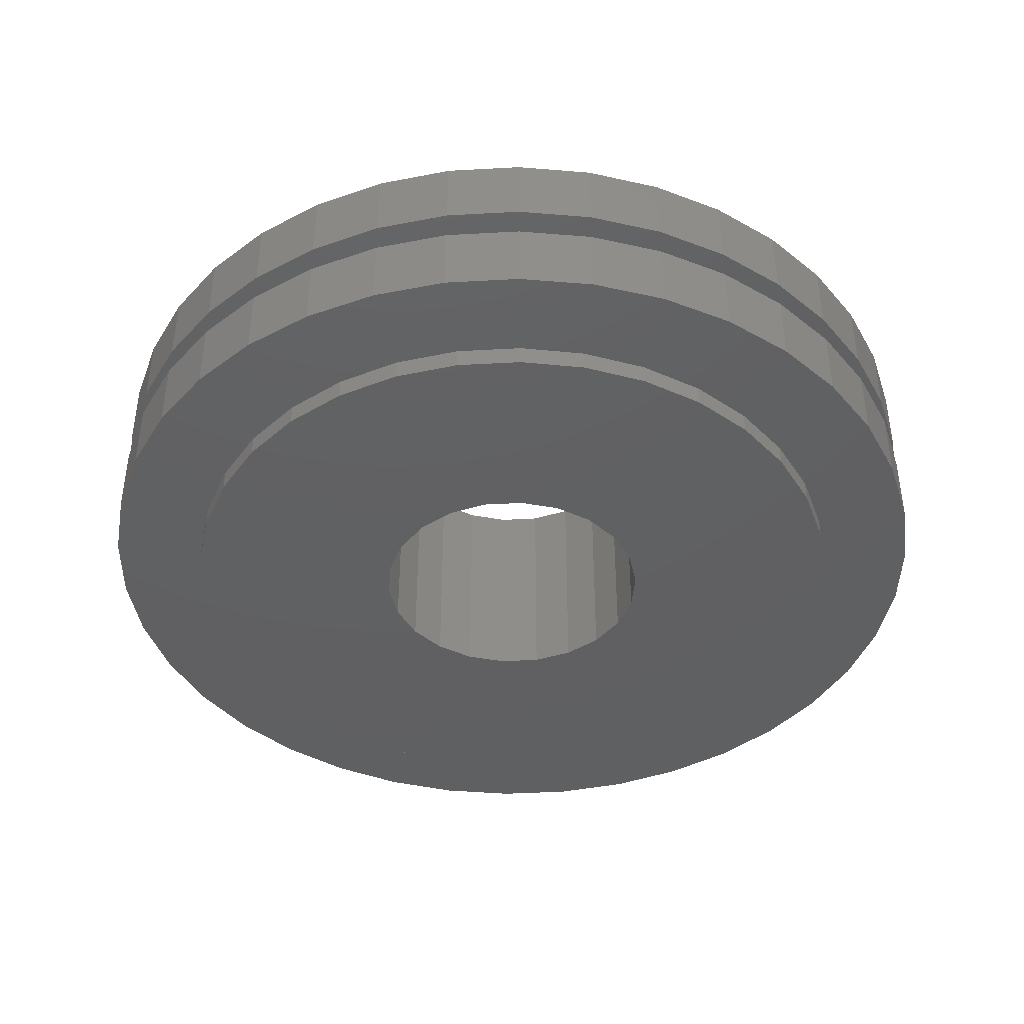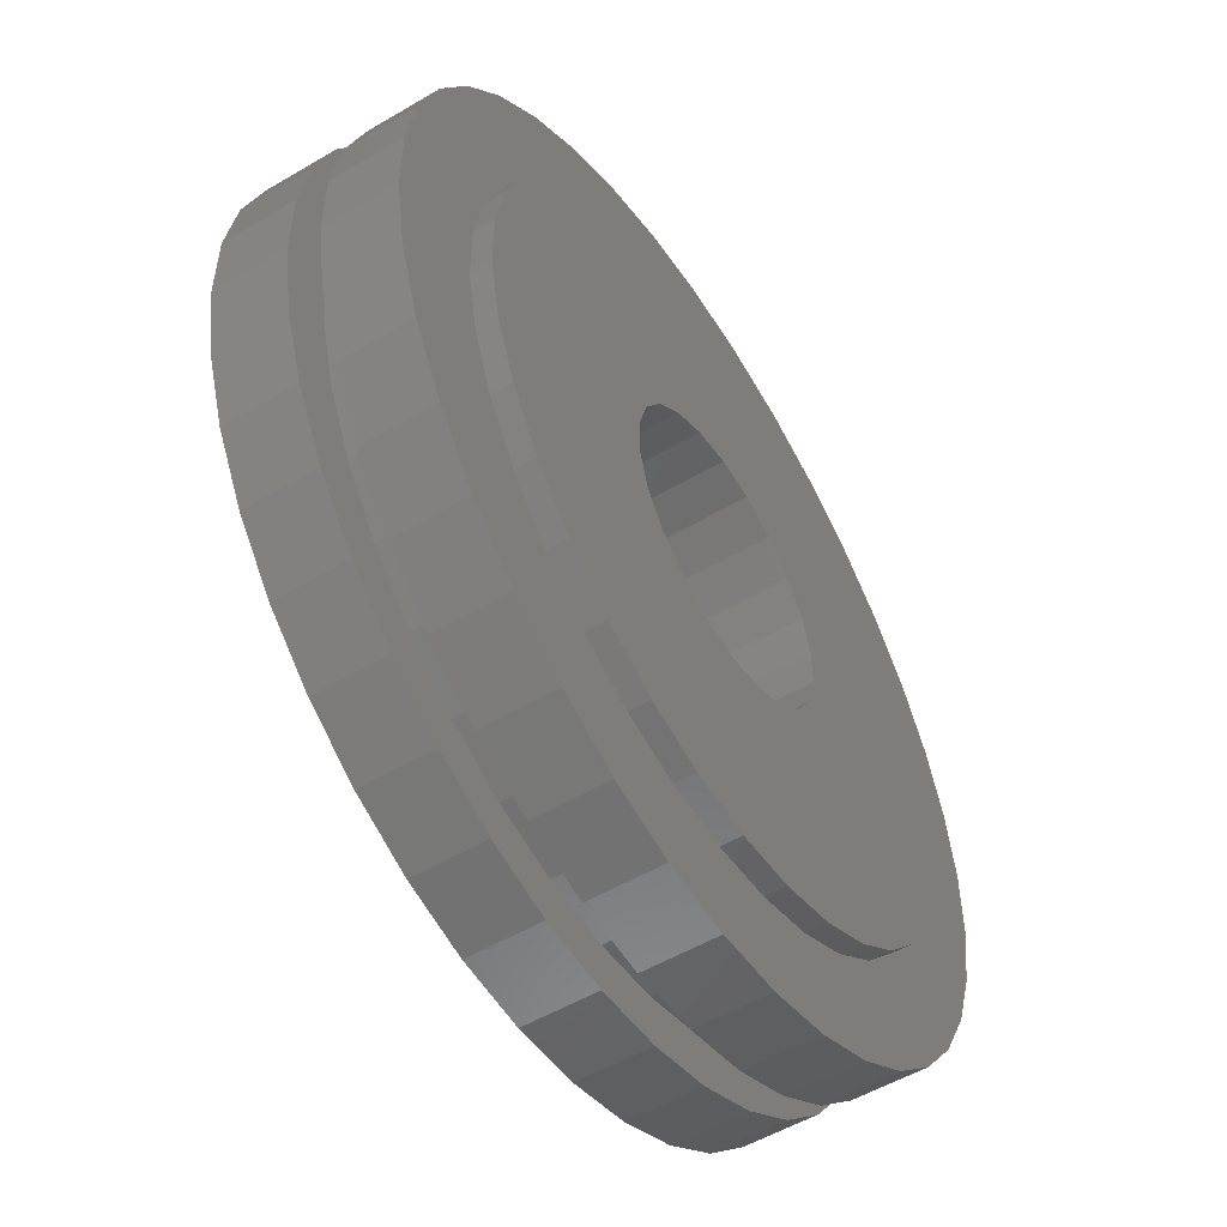
<metadata>
{"format":"stl","ext":"stl","renderer":"f3d","projection":"perspective","resolution":1024,"background":"white","views":[{"elev":-41.9,"azim":-86.2,"up":"+Y"},{"elev":-53.4,"azim":-57.8,"up":"+Z"}]}
</metadata>
<code>
# stl→obj: 404 verts, 808 faces
v 148.9 0 102.1
v 170.5 0 33.35
v 162.1 0 104
v 191.4 0 39.29
v 174.2 0 109.5
v 135.7 0 104
v 127.3 0 33.35
v 148.9 0 31.35
v 184.3 0 179.5
v 228.1 0 235.8
v 174.2 0 188.3
v 210.8 0 248.8
v 162.1 0 193.8
v 195.2 0 155.6
v 262 0 181.1
v 191.5 0 168.3
v 254.1 0 201.3
v 242.7 0 219.7
v 113.5 0 118.3
v 69.71 0 62.03
v 123.6 0 109.5
v 87.02 0 48.95
v 106.4 0 39.29
v 191.5 0 129.5
v 262 0 116.7
v 195.2 0 142.2
v 266 0 138.1
v 266 0 159.7
v 210.8 0 48.95
v 228.1 0 62.03
v 184.3 0 118.3
v 242.7 0 78.06
v 254.1 0 96.5
v 102.6 0 142.2
v 35.84 0 116.7
v 106.3 0 129.5
v 43.67 0 96.5
v 55.09 0 78.06
v 106.3 0 168.3
v 35.84 0 181.1
v 102.6 0 155.6
v 31.85 0 159.7
v 31.85 0 138.1
v 123.6 0 188.3
v 69.71 0 235.8
v 113.5 0 179.5
v 55.09 0 219.7
v 43.67 0 201.3
v 148.9 0 195.7
v 127.3 0 264.5
v 135.7 0 193.8
v 106.4 0 258.5
v 87.02 0 248.8
v 191.4 0 258.5
v 170.5 0 264.5
v 148.9 0 266.5
v 170.5 6.807 33.35
v 191.4 6.807 39.29
v 210.8 6.807 48.95
v 228.1 6.807 62.03
v 242.7 6.807 78.06
v 254.1 6.807 96.5
v 262 6.807 116.7
v 266 6.807 138.1
v 266 6.807 159.7
v 262 6.807 181.1
v 254.1 6.807 201.3
v 242.7 6.807 219.7
v 228.1 6.807 235.8
v 210.8 6.807 248.8
v 191.4 6.807 258.5
v 170.5 6.807 264.5
v 148.9 6.807 266.5
v 127.3 6.807 264.5
v 106.4 6.807 258.5
v 87.02 6.807 248.8
v 69.71 6.807 235.8
v 55.09 6.807 219.7
v 43.67 6.807 201.3
v 35.84 6.807 181.1
v 31.85 6.807 159.7
v 31.85 6.807 138.1
v 35.84 6.807 116.7
v 43.67 6.807 96.5
v 55.09 6.807 78.06
v 69.71 6.807 62.03
v 87.02 6.807 48.95
v 106.4 6.807 39.29
v 127.3 6.807 33.35
v 148.9 6.807 31.35
v 39.35 6.807 48.05
v 57.44 6.807 31.4
v 78.03 6.807 17.95
v 100.6 6.807 8.068
v 124.4 6.807 2.031
v 148.9 6.807 0
v 173.4 6.807 2.031
v 197.2 6.807 8.068
v 219.8 6.807 17.95
v 39.35 6.807 249.7
v 24.25 6.807 230.3
v 12.54 6.807 208.7
v 4.556 6.807 185.5
v 0.5086 6.807 161.2
v 0.5086 6.807 136.6
v 4.556 6.807 112.3
v 12.54 6.807 89.09
v 24.25 6.807 67.46
v 258.5 6.807 249.7
v 240.4 6.807 266.4
v 219.8 6.807 279.9
v 197.2 6.807 289.7
v 173.4 6.807 295.8
v 148.9 6.807 297.8
v 124.4 6.807 295.8
v 100.6 6.807 289.7
v 78.03 6.807 279.9
v 57.44 6.807 266.4
v 240.4 6.807 31.4
v 258.5 6.807 48.05
v 273.6 6.807 67.46
v 285.3 6.807 89.09
v 293.2 6.807 112.3
v 297.3 6.807 136.6
v 297.3 6.807 161.2
v 293.2 6.807 185.5
v 285.3 6.807 208.7
v 273.6 6.807 230.3
v 173.4 30.63 2.031
v 197.2 30.63 8.068
v 219.8 30.63 17.95
v 240.4 30.63 31.4
v 258.5 30.63 48.05
v 273.6 30.63 67.46
v 285.3 30.63 89.09
v 293.2 30.63 112.3
v 297.3 30.63 136.6
v 297.3 30.63 161.2
v 293.2 30.63 185.5
v 285.3 30.63 208.7
v 273.6 30.63 230.3
v 258.5 30.63 249.7
v 240.4 30.63 266.4
v 219.8 30.63 279.9
v 197.2 30.63 289.7
v 173.4 30.63 295.8
v 148.9 30.63 297.8
v 124.4 30.63 295.8
v 100.6 30.63 289.7
v 78.03 30.63 279.9
v 57.44 30.63 266.4
v 39.35 30.63 249.7
v 24.25 30.63 230.3
v 12.54 30.63 208.7
v 4.556 30.63 185.5
v 0.5086 30.63 161.2
v 0.5086 30.63 136.6
v 4.556 30.63 112.3
v 12.54 30.63 89.09
v 24.25 30.63 67.46
v 39.35 30.63 48.05
v 57.44 30.63 31.4
v 78.03 30.63 17.95
v 100.6 30.63 8.068
v 124.4 30.63 2.031
v 148.9 30.63 0
v 282.1 30.63 148.9
v 280.1 30.63 125.8
v 274.1 30.63 103.3
v 264.3 30.63 82.29
v 251 30.63 63.26
v 234.5 30.63 46.84
v 215.5 30.63 33.52
v 194.5 30.63 23.71
v 172 30.63 17.7
v 148.9 30.63 15.67
v 125.8 30.63 17.7
v 103.3 30.63 23.71
v 82.29 30.63 33.52
v 63.26 30.63 46.84
v 46.84 30.63 63.26
v 33.52 30.63 82.29
v 23.71 30.63 103.3
v 17.7 30.63 125.8
v 15.67 30.63 148.9
v 17.7 30.63 172
v 23.71 30.63 194.5
v 33.52 30.63 215.5
v 46.84 30.63 234.5
v 63.26 30.63 251
v 82.29 30.63 264.3
v 103.3 30.63 274.1
v 125.8 30.63 280.1
v 148.9 30.63 282.1
v 172 30.63 280.1
v 194.5 30.63 274.1
v 215.5 30.63 264.3
v 234.5 30.63 251
v 251 30.63 234.5
v 264.3 30.63 215.5
v 274.1 30.63 194.5
v 280.1 30.63 172
v 172 40.84 17.7
v 194.5 40.84 23.71
v 215.5 40.84 33.52
v 234.5 40.84 46.84
v 251 40.84 63.26
v 264.3 40.84 82.29
v 274.1 40.84 103.3
v 280.1 40.84 125.8
v 282.1 40.84 148.9
v 280.1 40.84 172
v 274.1 40.84 194.5
v 264.3 40.84 215.5
v 251 40.84 234.5
v 234.5 40.84 251
v 215.5 40.84 264.3
v 194.5 40.84 274.1
v 172 40.84 280.1
v 148.9 40.84 282.1
v 125.8 40.84 280.1
v 103.3 40.84 274.1
v 82.29 40.84 264.3
v 63.26 40.84 251
v 46.84 40.84 234.5
v 33.52 40.84 215.5
v 23.71 40.84 194.5
v 17.7 40.84 172
v 15.67 40.84 148.9
v 17.7 40.84 125.8
v 23.71 40.84 103.3
v 33.52 40.84 82.29
v 46.84 40.84 63.26
v 63.26 40.84 46.84
v 82.29 40.84 33.52
v 103.3 40.84 23.71
v 125.8 40.84 17.7
v 148.9 40.84 15.67
v 297.3 40.84 161.2
v 293.2 40.84 185.5
v 285.3 40.84 208.7
v 273.6 40.84 230.3
v 258.5 40.84 249.7
v 240.4 40.84 266.4
v 219.8 40.84 279.9
v 197.2 40.84 289.7
v 173.4 40.84 295.8
v 148.9 40.84 297.8
v 124.4 40.84 295.8
v 100.6 40.84 289.7
v 78.03 40.84 279.9
v 57.44 40.84 266.4
v 39.35 40.84 249.7
v 24.25 40.84 230.3
v 12.54 40.84 208.7
v 4.556 40.84 185.5
v 0.5086 40.84 161.2
v 0.5086 40.84 136.6
v 4.556 40.84 112.3
v 12.54 40.84 89.09
v 24.25 40.84 67.46
v 39.35 40.84 48.05
v 57.44 40.84 31.4
v 78.03 40.84 17.95
v 100.6 40.84 8.068
v 124.4 40.84 2.031
v 148.9 40.84 0
v 173.4 40.84 2.031
v 197.2 40.84 8.068
v 219.8 40.84 17.95
v 240.4 40.84 31.4
v 258.5 40.84 48.05
v 273.6 40.84 67.46
v 285.3 40.84 89.09
v 293.2 40.84 112.3
v 297.3 40.84 136.6
v 173.4 64.67 2.031
v 197.2 64.67 8.068
v 219.8 64.67 17.95
v 240.4 64.67 31.4
v 258.5 64.67 48.05
v 273.6 64.67 67.46
v 285.3 64.67 89.09
v 293.2 64.67 112.3
v 297.3 64.67 136.6
v 297.3 64.67 161.2
v 293.2 64.67 185.5
v 285.3 64.67 208.7
v 273.6 64.67 230.3
v 258.5 64.67 249.7
v 240.4 64.67 266.4
v 219.8 64.67 279.9
v 197.2 64.67 289.7
v 173.4 64.67 295.8
v 148.9 64.67 297.8
v 124.4 64.67 295.8
v 100.6 64.67 289.7
v 78.03 64.67 279.9
v 57.44 64.67 266.4
v 39.35 64.67 249.7
v 24.25 64.67 230.3
v 12.54 64.67 208.7
v 4.556 64.67 185.5
v 0.5086 64.67 161.2
v 0.5086 64.67 136.6
v 4.556 64.67 112.3
v 12.54 64.67 89.09
v 24.25 64.67 67.46
v 39.35 64.67 48.05
v 57.44 64.67 31.4
v 78.03 64.67 17.95
v 100.6 64.67 8.068
v 124.4 64.67 2.031
v 148.9 64.67 0
v 242.7 64.67 78.06
v 228.1 64.67 62.03
v 210.8 64.67 48.95
v 191.4 64.67 39.29
v 170.5 64.67 33.35
v 148.9 64.67 31.35
v 127.3 64.67 33.35
v 106.4 64.67 39.29
v 87.02 64.67 48.95
v 69.71 64.67 62.03
v 55.09 64.67 78.06
v 43.67 64.67 96.5
v 35.84 64.67 116.7
v 31.85 64.67 138.1
v 31.85 64.67 159.7
v 35.84 64.67 181.1
v 43.67 64.67 201.3
v 55.09 64.67 219.7
v 69.71 64.67 235.8
v 87.02 64.67 248.8
v 106.4 64.67 258.5
v 127.3 64.67 264.5
v 148.9 64.67 266.5
v 170.5 64.67 264.5
v 191.4 64.67 258.5
v 210.8 64.67 248.8
v 228.1 64.67 235.8
v 242.7 64.67 219.7
v 254.1 64.67 201.3
v 262 64.67 181.1
v 266 64.67 159.7
v 266 64.67 138.1
v 262 64.67 116.7
v 254.1 64.67 96.5
v 170.5 74.88 33.35
v 191.4 74.88 39.29
v 210.8 74.88 48.95
v 228.1 74.88 62.03
v 242.7 74.88 78.06
v 254.1 74.88 96.5
v 262 74.88 116.7
v 266 74.88 138.1
v 266 74.88 159.7
v 262 74.88 181.1
v 254.1 74.88 201.3
v 242.7 74.88 219.7
v 228.1 74.88 235.8
v 210.8 74.88 248.8
v 191.4 74.88 258.5
v 170.5 74.88 264.5
v 148.9 74.88 266.5
v 127.3 74.88 264.5
v 106.4 74.88 258.5
v 87.02 74.88 248.8
v 69.71 74.88 235.8
v 55.09 74.88 219.7
v 43.67 74.88 201.3
v 35.84 74.88 181.1
v 31.85 74.88 159.7
v 31.85 74.88 138.1
v 35.84 74.88 116.7
v 43.67 74.88 96.5
v 55.09 74.88 78.06
v 69.71 74.88 62.03
v 87.02 74.88 48.95
v 106.4 74.88 39.29
v 127.3 74.88 33.35
v 148.9 74.88 31.35
v 148.9 74.88 195.7
v 135.7 74.88 193.8
v 102.6 74.88 155.6
v 106.3 74.88 168.3
v 113.5 74.88 179.5
v 106.3 74.88 129.5
v 102.6 74.88 142.2
v 123.6 74.88 109.5
v 113.5 74.88 118.3
v 148.9 74.88 102.1
v 135.7 74.88 104
v 162.1 74.88 193.8
v 174.2 74.88 188.3
v 123.6 74.88 188.3
v 162.1 74.88 104
v 191.5 74.88 168.3
v 195.2 74.88 155.6
v 195.2 74.88 142.2
v 184.3 74.88 179.5
v 184.3 74.88 118.3
v 174.2 74.88 109.5
v 191.5 74.88 129.5
f 1 2 3
f 3 2 4
f 3 4 5
f 6 7 1
f 1 7 8
f 1 8 2
f 9 10 11
f 11 10 12
f 11 12 13
f 14 15 16
f 16 15 17
f 16 17 9
f 9 17 18
f 9 18 10
f 19 20 21
f 21 20 22
f 21 22 6
f 6 22 23
f 6 23 7
f 24 25 26
f 26 25 27
f 26 27 14
f 14 27 28
f 14 28 15
f 4 29 5
f 5 29 30
f 5 30 31
f 31 30 32
f 31 32 24
f 24 32 33
f 24 33 25
f 34 35 36
f 36 35 37
f 36 37 19
f 19 37 38
f 19 38 20
f 39 40 41
f 41 40 42
f 41 42 34
f 34 42 43
f 34 43 35
f 44 45 46
f 46 45 47
f 46 47 39
f 39 47 48
f 39 48 40
f 49 50 51
f 51 50 52
f 51 52 44
f 44 52 53
f 44 53 45
f 12 54 13
f 13 54 55
f 13 55 49
f 49 55 56
f 49 56 50
f 8 57 2
f 2 57 58
f 2 58 4
f 4 58 59
f 4 59 29
f 29 59 60
f 29 60 30
f 30 60 61
f 30 61 32
f 32 61 62
f 32 62 33
f 33 62 63
f 33 63 25
f 25 63 64
f 25 64 27
f 27 64 65
f 27 65 28
f 28 65 66
f 28 66 15
f 15 66 67
f 15 67 17
f 17 67 68
f 17 68 18
f 18 68 69
f 18 69 10
f 10 69 70
f 10 70 12
f 12 70 71
f 12 71 54
f 54 71 72
f 54 72 55
f 55 72 73
f 55 73 56
f 56 73 74
f 56 74 50
f 50 74 75
f 50 75 52
f 52 75 76
f 52 76 53
f 53 76 77
f 53 77 45
f 45 77 78
f 45 78 47
f 47 78 79
f 47 79 48
f 48 79 80
f 48 80 40
f 40 80 81
f 40 81 42
f 42 81 82
f 42 82 43
f 43 82 83
f 43 83 35
f 35 83 84
f 35 84 37
f 37 84 85
f 37 85 38
f 38 85 86
f 38 86 20
f 20 86 87
f 20 87 22
f 22 87 88
f 22 88 23
f 23 88 89
f 23 89 7
f 7 89 90
f 7 90 8
f 8 90 57
f 85 91 86
f 86 91 92
f 86 92 87
f 87 92 93
f 87 93 88
f 88 93 94
f 88 94 89
f 89 94 95
f 89 95 90
f 90 95 96
f 90 96 57
f 57 96 97
f 57 97 58
f 58 97 98
f 58 98 59
f 59 98 99
f 59 99 60
f 77 100 78
f 78 100 101
f 78 101 79
f 79 101 102
f 79 102 80
f 80 102 103
f 80 103 81
f 81 103 104
f 81 104 82
f 82 104 105
f 82 105 83
f 83 105 106
f 83 106 84
f 84 106 107
f 84 107 85
f 85 107 108
f 85 108 91
f 68 109 69
f 69 109 110
f 69 110 70
f 70 110 111
f 70 111 71
f 71 111 112
f 71 112 72
f 72 112 113
f 72 113 73
f 73 113 114
f 73 114 74
f 74 114 115
f 74 115 75
f 75 115 116
f 75 116 76
f 76 116 117
f 76 117 77
f 77 117 118
f 77 118 100
f 99 119 60
f 60 119 120
f 60 120 61
f 61 120 121
f 61 121 62
f 62 121 122
f 62 122 63
f 63 122 123
f 63 123 64
f 64 123 124
f 64 124 65
f 65 124 125
f 65 125 66
f 66 125 126
f 66 126 67
f 67 126 127
f 67 127 68
f 68 127 128
f 68 128 109
f 96 129 97
f 97 129 130
f 97 130 98
f 98 130 131
f 98 131 99
f 99 131 132
f 99 132 119
f 119 132 133
f 119 133 120
f 120 133 134
f 120 134 121
f 121 134 135
f 121 135 122
f 122 135 136
f 122 136 123
f 123 136 137
f 123 137 124
f 124 137 138
f 124 138 125
f 125 138 139
f 125 139 126
f 126 139 140
f 126 140 127
f 127 140 141
f 127 141 128
f 128 141 142
f 128 142 109
f 109 142 143
f 109 143 110
f 110 143 144
f 110 144 111
f 111 144 145
f 111 145 112
f 112 145 146
f 112 146 113
f 113 146 147
f 113 147 114
f 114 147 148
f 114 148 115
f 115 148 149
f 115 149 116
f 116 149 150
f 116 150 117
f 117 150 151
f 117 151 118
f 118 151 152
f 118 152 100
f 100 152 153
f 100 153 101
f 101 153 154
f 101 154 102
f 102 154 155
f 102 155 103
f 103 155 156
f 103 156 104
f 104 156 157
f 104 157 105
f 105 157 158
f 105 158 106
f 106 158 159
f 106 159 107
f 107 159 160
f 107 160 108
f 108 160 161
f 108 161 91
f 91 161 162
f 91 162 92
f 92 162 163
f 92 163 93
f 93 163 164
f 93 164 94
f 94 164 165
f 94 165 95
f 95 165 166
f 95 166 96
f 96 166 129
f 167 137 168
f 168 137 136
f 168 136 169
f 169 136 135
f 169 135 170
f 170 135 134
f 170 134 171
f 171 134 133
f 171 133 172
f 172 133 132
f 172 132 173
f 173 132 131
f 173 131 174
f 174 131 130
f 174 130 175
f 175 130 129
f 175 129 176
f 176 129 166
f 176 166 177
f 177 166 165
f 177 165 178
f 178 165 164
f 178 164 179
f 179 164 163
f 179 163 180
f 180 163 162
f 180 162 181
f 181 162 161
f 181 161 182
f 182 161 160
f 182 160 183
f 183 160 159
f 183 159 184
f 184 159 158
f 184 158 185
f 158 157 185
f 185 157 156
f 185 156 186
f 186 156 155
f 186 155 187
f 187 155 154
f 187 154 188
f 188 154 153
f 188 153 189
f 189 153 152
f 189 152 190
f 190 152 151
f 190 151 191
f 191 151 150
f 191 150 192
f 192 150 149
f 192 149 193
f 193 149 148
f 193 148 194
f 194 148 147
f 194 147 195
f 195 147 146
f 195 146 196
f 196 146 145
f 196 145 197
f 197 145 144
f 197 144 198
f 198 144 143
f 198 143 199
f 199 143 142
f 199 142 200
f 200 142 141
f 200 141 201
f 201 141 140
f 201 140 202
f 202 140 139
f 202 139 167
f 167 139 138
f 167 138 137
f 176 203 175
f 175 203 204
f 175 204 174
f 174 204 205
f 174 205 173
f 173 205 206
f 173 206 172
f 172 206 207
f 172 207 171
f 171 207 208
f 171 208 170
f 170 208 209
f 170 209 169
f 169 209 210
f 169 210 168
f 168 210 211
f 168 211 167
f 167 211 212
f 167 212 202
f 202 212 213
f 202 213 201
f 201 213 214
f 201 214 200
f 200 214 215
f 200 215 199
f 199 215 216
f 199 216 198
f 198 216 217
f 198 217 197
f 197 217 218
f 197 218 196
f 196 218 219
f 196 219 195
f 195 219 220
f 195 220 194
f 194 220 221
f 194 221 193
f 193 221 222
f 193 222 192
f 192 222 223
f 192 223 191
f 191 223 224
f 191 224 190
f 190 224 225
f 190 225 189
f 189 225 226
f 189 226 188
f 188 226 227
f 188 227 187
f 187 227 228
f 187 228 186
f 186 228 229
f 186 229 185
f 185 229 230
f 185 230 184
f 184 230 231
f 184 231 183
f 183 231 232
f 183 232 182
f 182 232 233
f 182 233 181
f 181 233 234
f 181 234 180
f 180 234 235
f 180 235 179
f 179 235 236
f 179 236 178
f 178 236 237
f 178 237 177
f 177 237 238
f 177 238 176
f 176 238 203
f 211 239 212
f 212 239 240
f 212 240 213
f 213 240 241
f 213 241 214
f 214 241 242
f 214 242 215
f 215 242 243
f 215 243 216
f 216 243 244
f 216 244 217
f 217 244 245
f 217 245 218
f 218 245 246
f 218 246 219
f 219 246 247
f 219 247 220
f 220 247 248
f 220 248 221
f 221 248 249
f 221 249 222
f 222 249 250
f 222 250 223
f 223 250 251
f 223 251 224
f 224 251 252
f 224 252 225
f 225 252 253
f 225 253 226
f 226 253 254
f 226 254 227
f 227 254 255
f 227 255 228
f 228 255 256
f 228 256 229
f 256 257 229
f 229 257 258
f 229 258 230
f 230 258 259
f 230 259 231
f 231 259 260
f 231 260 232
f 232 260 261
f 232 261 233
f 233 261 262
f 233 262 234
f 234 262 263
f 234 263 235
f 235 263 264
f 235 264 236
f 236 264 265
f 236 265 237
f 237 265 266
f 237 266 238
f 238 266 267
f 238 267 203
f 203 267 268
f 203 268 204
f 204 268 269
f 204 269 205
f 205 269 270
f 205 270 206
f 206 270 271
f 206 271 207
f 207 271 272
f 207 272 208
f 208 272 273
f 208 273 209
f 209 273 274
f 209 274 210
f 210 274 275
f 210 275 211
f 211 275 276
f 211 276 239
f 267 277 268
f 268 277 278
f 268 278 269
f 269 278 279
f 269 279 270
f 270 279 280
f 270 280 271
f 271 280 281
f 271 281 272
f 272 281 282
f 272 282 273
f 273 282 283
f 273 283 274
f 274 283 284
f 274 284 275
f 275 284 285
f 275 285 276
f 276 285 286
f 276 286 239
f 239 286 287
f 239 287 240
f 240 287 288
f 240 288 241
f 241 288 289
f 241 289 242
f 242 289 290
f 242 290 243
f 243 290 291
f 243 291 244
f 244 291 292
f 244 292 245
f 245 292 293
f 245 293 246
f 246 293 294
f 246 294 247
f 247 294 295
f 247 295 248
f 248 295 296
f 248 296 249
f 249 296 297
f 249 297 250
f 250 297 298
f 250 298 251
f 251 298 299
f 251 299 252
f 252 299 300
f 252 300 253
f 253 300 301
f 253 301 254
f 254 301 302
f 254 302 255
f 255 302 303
f 255 303 256
f 256 303 304
f 256 304 257
f 257 304 305
f 257 305 258
f 258 305 306
f 258 306 259
f 259 306 307
f 259 307 260
f 260 307 308
f 260 308 261
f 261 308 309
f 261 309 262
f 262 309 310
f 262 310 263
f 263 310 311
f 263 311 264
f 264 311 312
f 264 312 265
f 265 312 313
f 265 313 266
f 266 313 314
f 266 314 267
f 267 314 277
f 315 281 316
f 316 281 280
f 316 280 317
f 317 280 279
f 317 279 318
f 318 279 278
f 318 278 319
f 319 278 277
f 319 277 320
f 320 277 314
f 320 314 321
f 321 314 313
f 321 313 322
f 322 313 312
f 322 312 323
f 323 312 311
f 323 311 324
f 311 310 324
f 324 310 309
f 324 309 325
f 325 309 308
f 325 308 326
f 326 308 307
f 326 307 327
f 327 307 306
f 327 306 328
f 328 306 305
f 328 305 329
f 329 305 304
f 329 304 330
f 330 304 303
f 330 303 331
f 331 303 302
f 331 302 332
f 302 301 332
f 332 301 300
f 332 300 333
f 333 300 299
f 333 299 334
f 334 299 298
f 334 298 335
f 335 298 297
f 335 297 336
f 336 297 296
f 336 296 337
f 337 296 295
f 337 295 338
f 338 295 294
f 338 294 339
f 339 294 293
f 339 293 340
f 340 293 292
f 340 292 341
f 292 291 341
f 341 291 290
f 341 290 342
f 342 290 289
f 342 289 343
f 343 289 288
f 343 288 344
f 344 288 287
f 344 287 345
f 345 287 286
f 345 286 346
f 346 286 285
f 346 285 347
f 347 285 284
f 347 284 348
f 348 284 283
f 348 283 315
f 315 283 282
f 315 282 281
f 320 349 319
f 319 349 350
f 319 350 318
f 318 350 351
f 318 351 317
f 317 351 352
f 317 352 316
f 316 352 353
f 316 353 315
f 315 353 354
f 315 354 348
f 348 354 355
f 348 355 347
f 347 355 356
f 347 356 346
f 346 356 357
f 346 357 345
f 345 357 358
f 345 358 344
f 344 358 359
f 344 359 343
f 343 359 360
f 343 360 342
f 342 360 361
f 342 361 341
f 341 361 362
f 341 362 340
f 340 362 363
f 340 363 339
f 339 363 364
f 339 364 338
f 338 364 365
f 338 365 337
f 337 365 366
f 337 366 336
f 336 366 367
f 336 367 335
f 335 367 368
f 335 368 334
f 334 368 369
f 334 369 333
f 333 369 370
f 333 370 332
f 332 370 371
f 332 371 331
f 331 371 372
f 331 372 330
f 330 372 373
f 330 373 329
f 329 373 374
f 329 374 328
f 328 374 375
f 328 375 327
f 327 375 376
f 327 376 326
f 326 376 377
f 326 377 325
f 325 377 378
f 325 378 324
f 324 378 379
f 324 379 323
f 323 379 380
f 323 380 322
f 322 380 381
f 322 381 321
f 321 381 382
f 321 382 320
f 320 382 349
f 383 384 366
f 385 372 386
f 386 372 371
f 386 371 387
f 388 375 389
f 389 375 374
f 389 374 385
f 385 374 373
f 385 373 372
f 390 378 391
f 391 378 377
f 391 377 388
f 388 377 376
f 388 376 375
f 392 381 393
f 393 381 380
f 393 380 390
f 390 380 379
f 390 379 378
f 366 365 383
f 383 365 364
f 383 364 394
f 394 364 363
f 394 363 395
f 371 370 387
f 387 370 369
f 387 369 396
f 396 369 368
f 396 368 384
f 384 368 367
f 384 367 366
f 397 349 392
f 392 349 382
f 392 382 381
f 398 358 399
f 399 358 357
f 399 357 400
f 363 362 395
f 395 362 361
f 395 361 401
f 401 361 360
f 401 360 398
f 398 360 359
f 398 359 358
f 402 352 403
f 403 352 351
f 403 351 397
f 397 351 350
f 397 350 349
f 357 356 400
f 400 356 355
f 400 355 404
f 404 355 354
f 404 354 402
f 402 354 353
f 402 353 352
f 392 1 397
f 397 1 3
f 397 3 403
f 403 3 5
f 403 5 402
f 402 5 31
f 402 31 404
f 404 31 24
f 404 24 400
f 400 24 26
f 400 26 399
f 399 26 14
f 399 14 398
f 398 14 16
f 398 16 401
f 401 16 9
f 401 9 395
f 395 9 11
f 395 11 394
f 394 11 13
f 394 13 383
f 383 13 49
f 383 49 384
f 384 49 51
f 384 51 396
f 396 51 44
f 396 44 387
f 387 44 46
f 387 46 386
f 386 46 39
f 386 39 385
f 385 39 41
f 385 41 389
f 389 41 34
f 389 34 388
f 388 34 36
f 388 36 391
f 391 36 19
f 391 19 390
f 390 19 21
f 390 21 393
f 393 21 6
f 393 6 392
f 392 6 1

</code>
